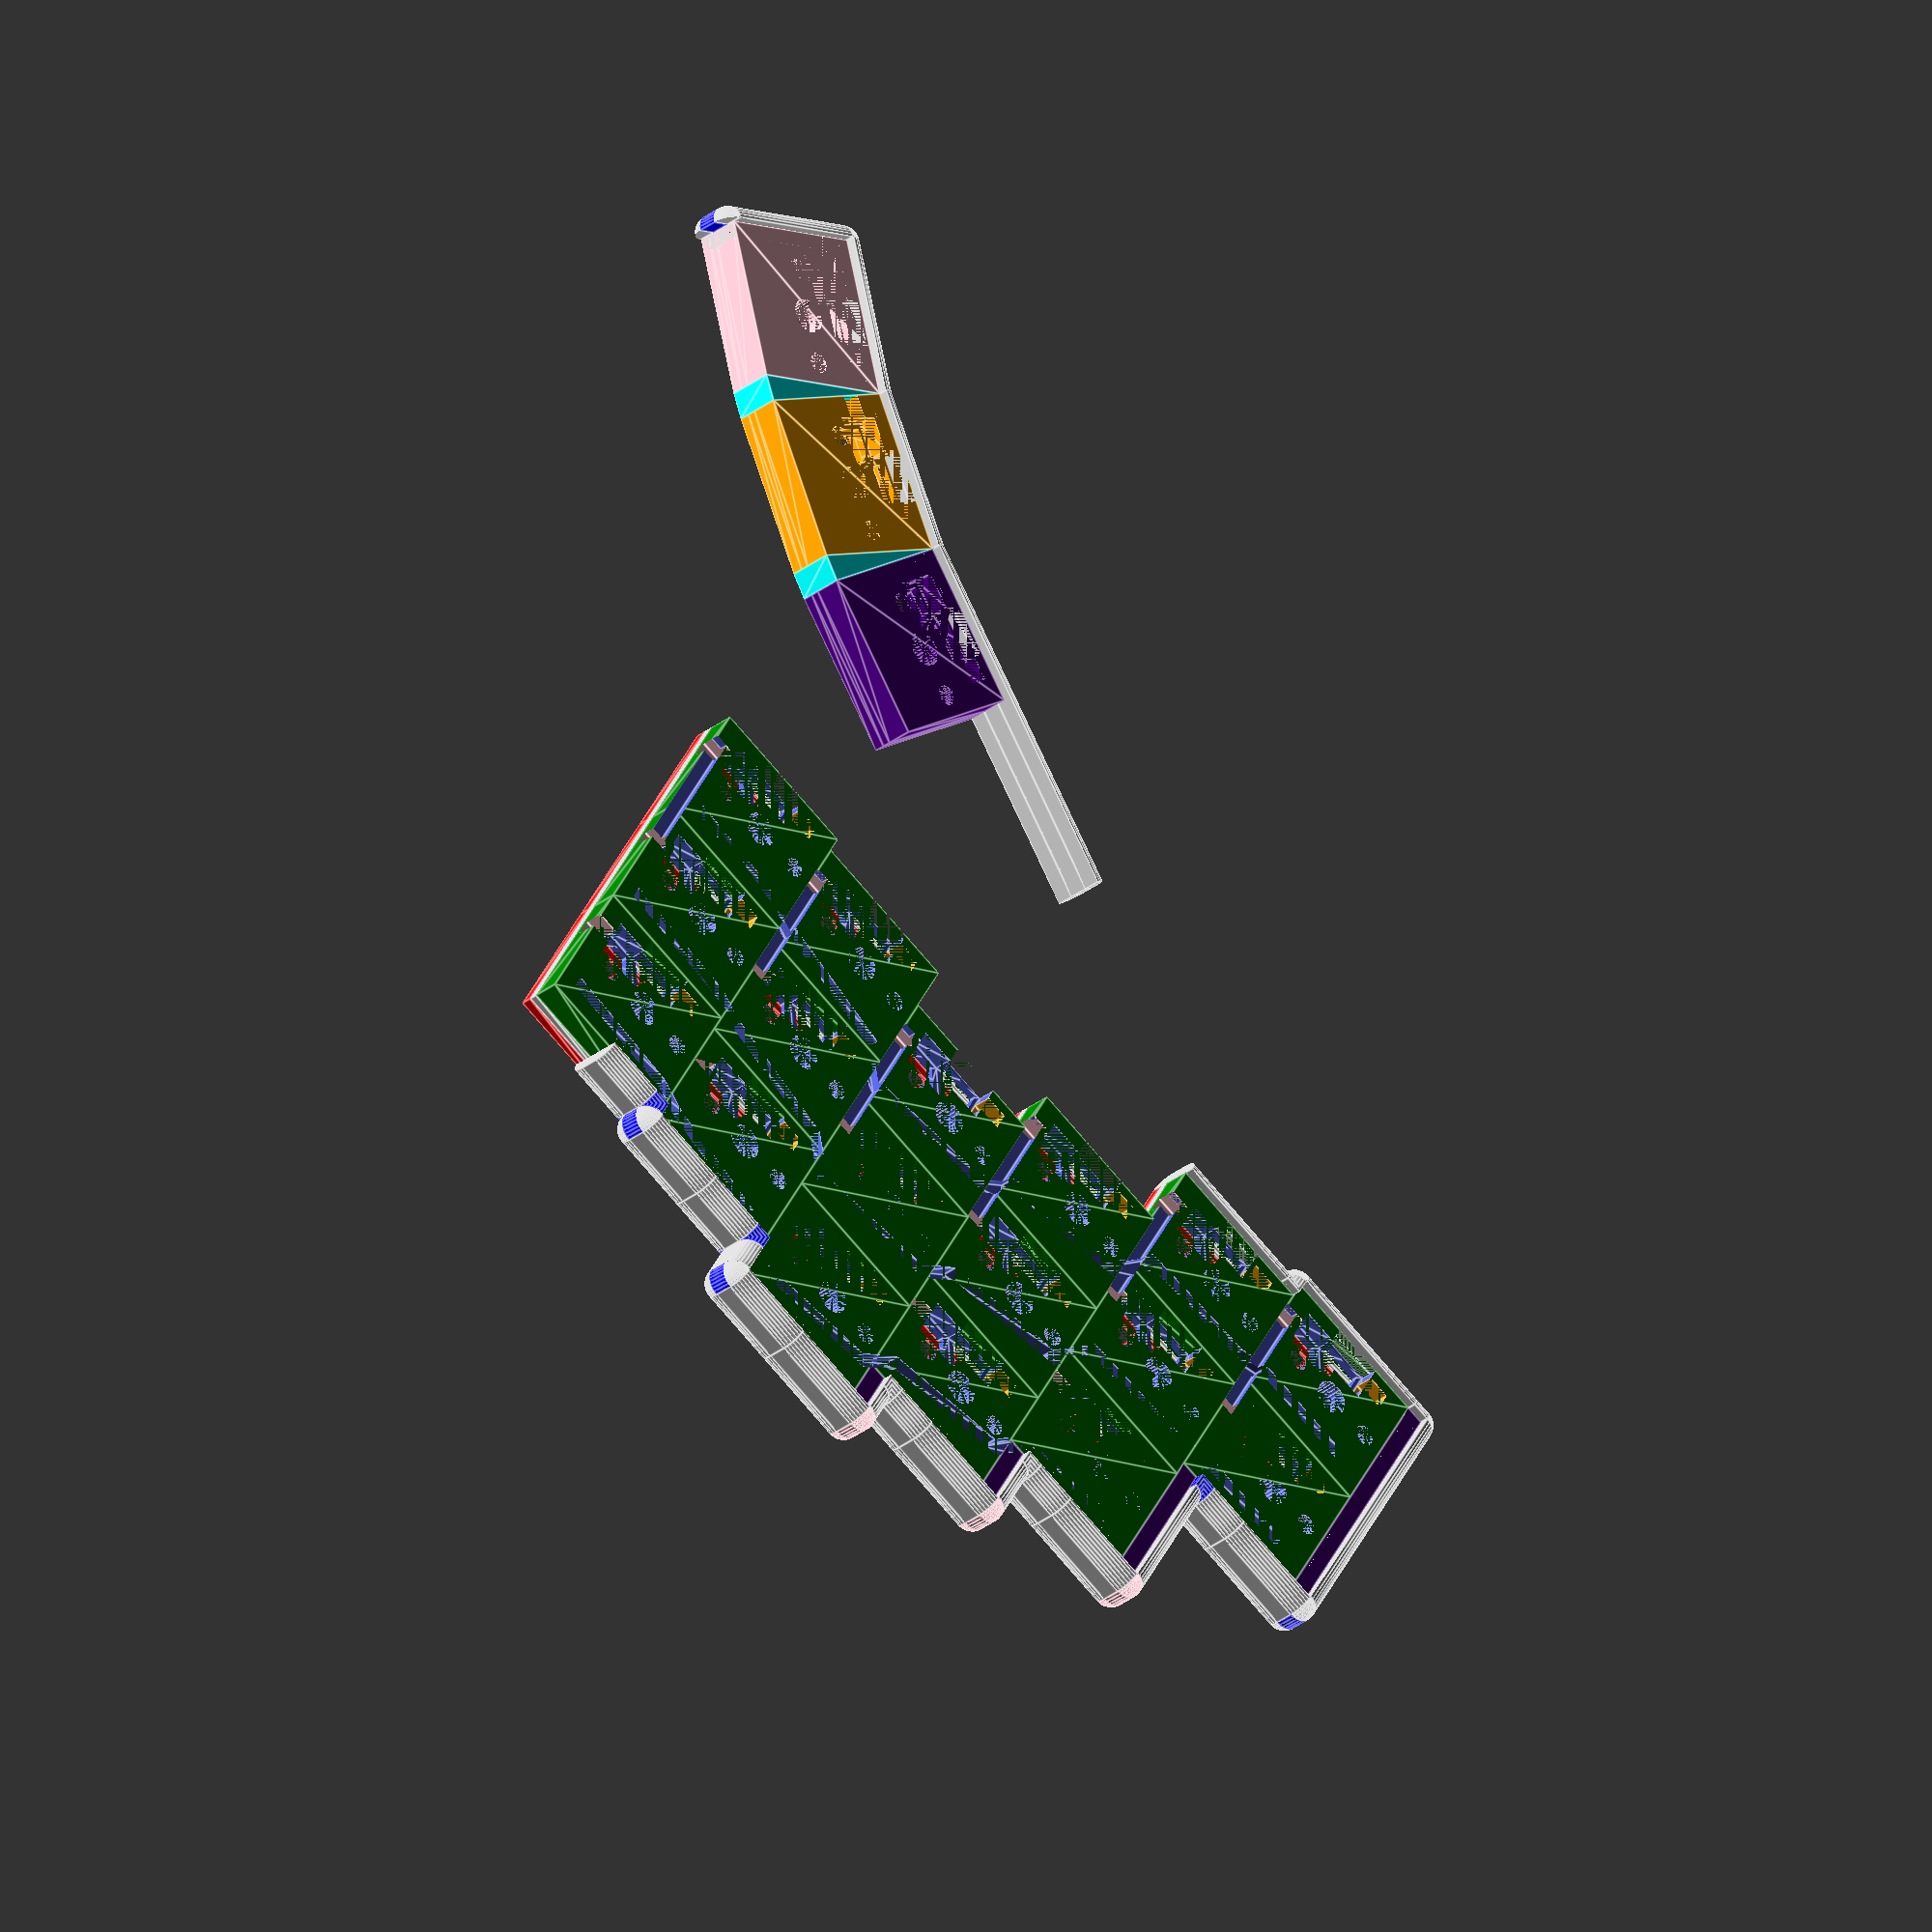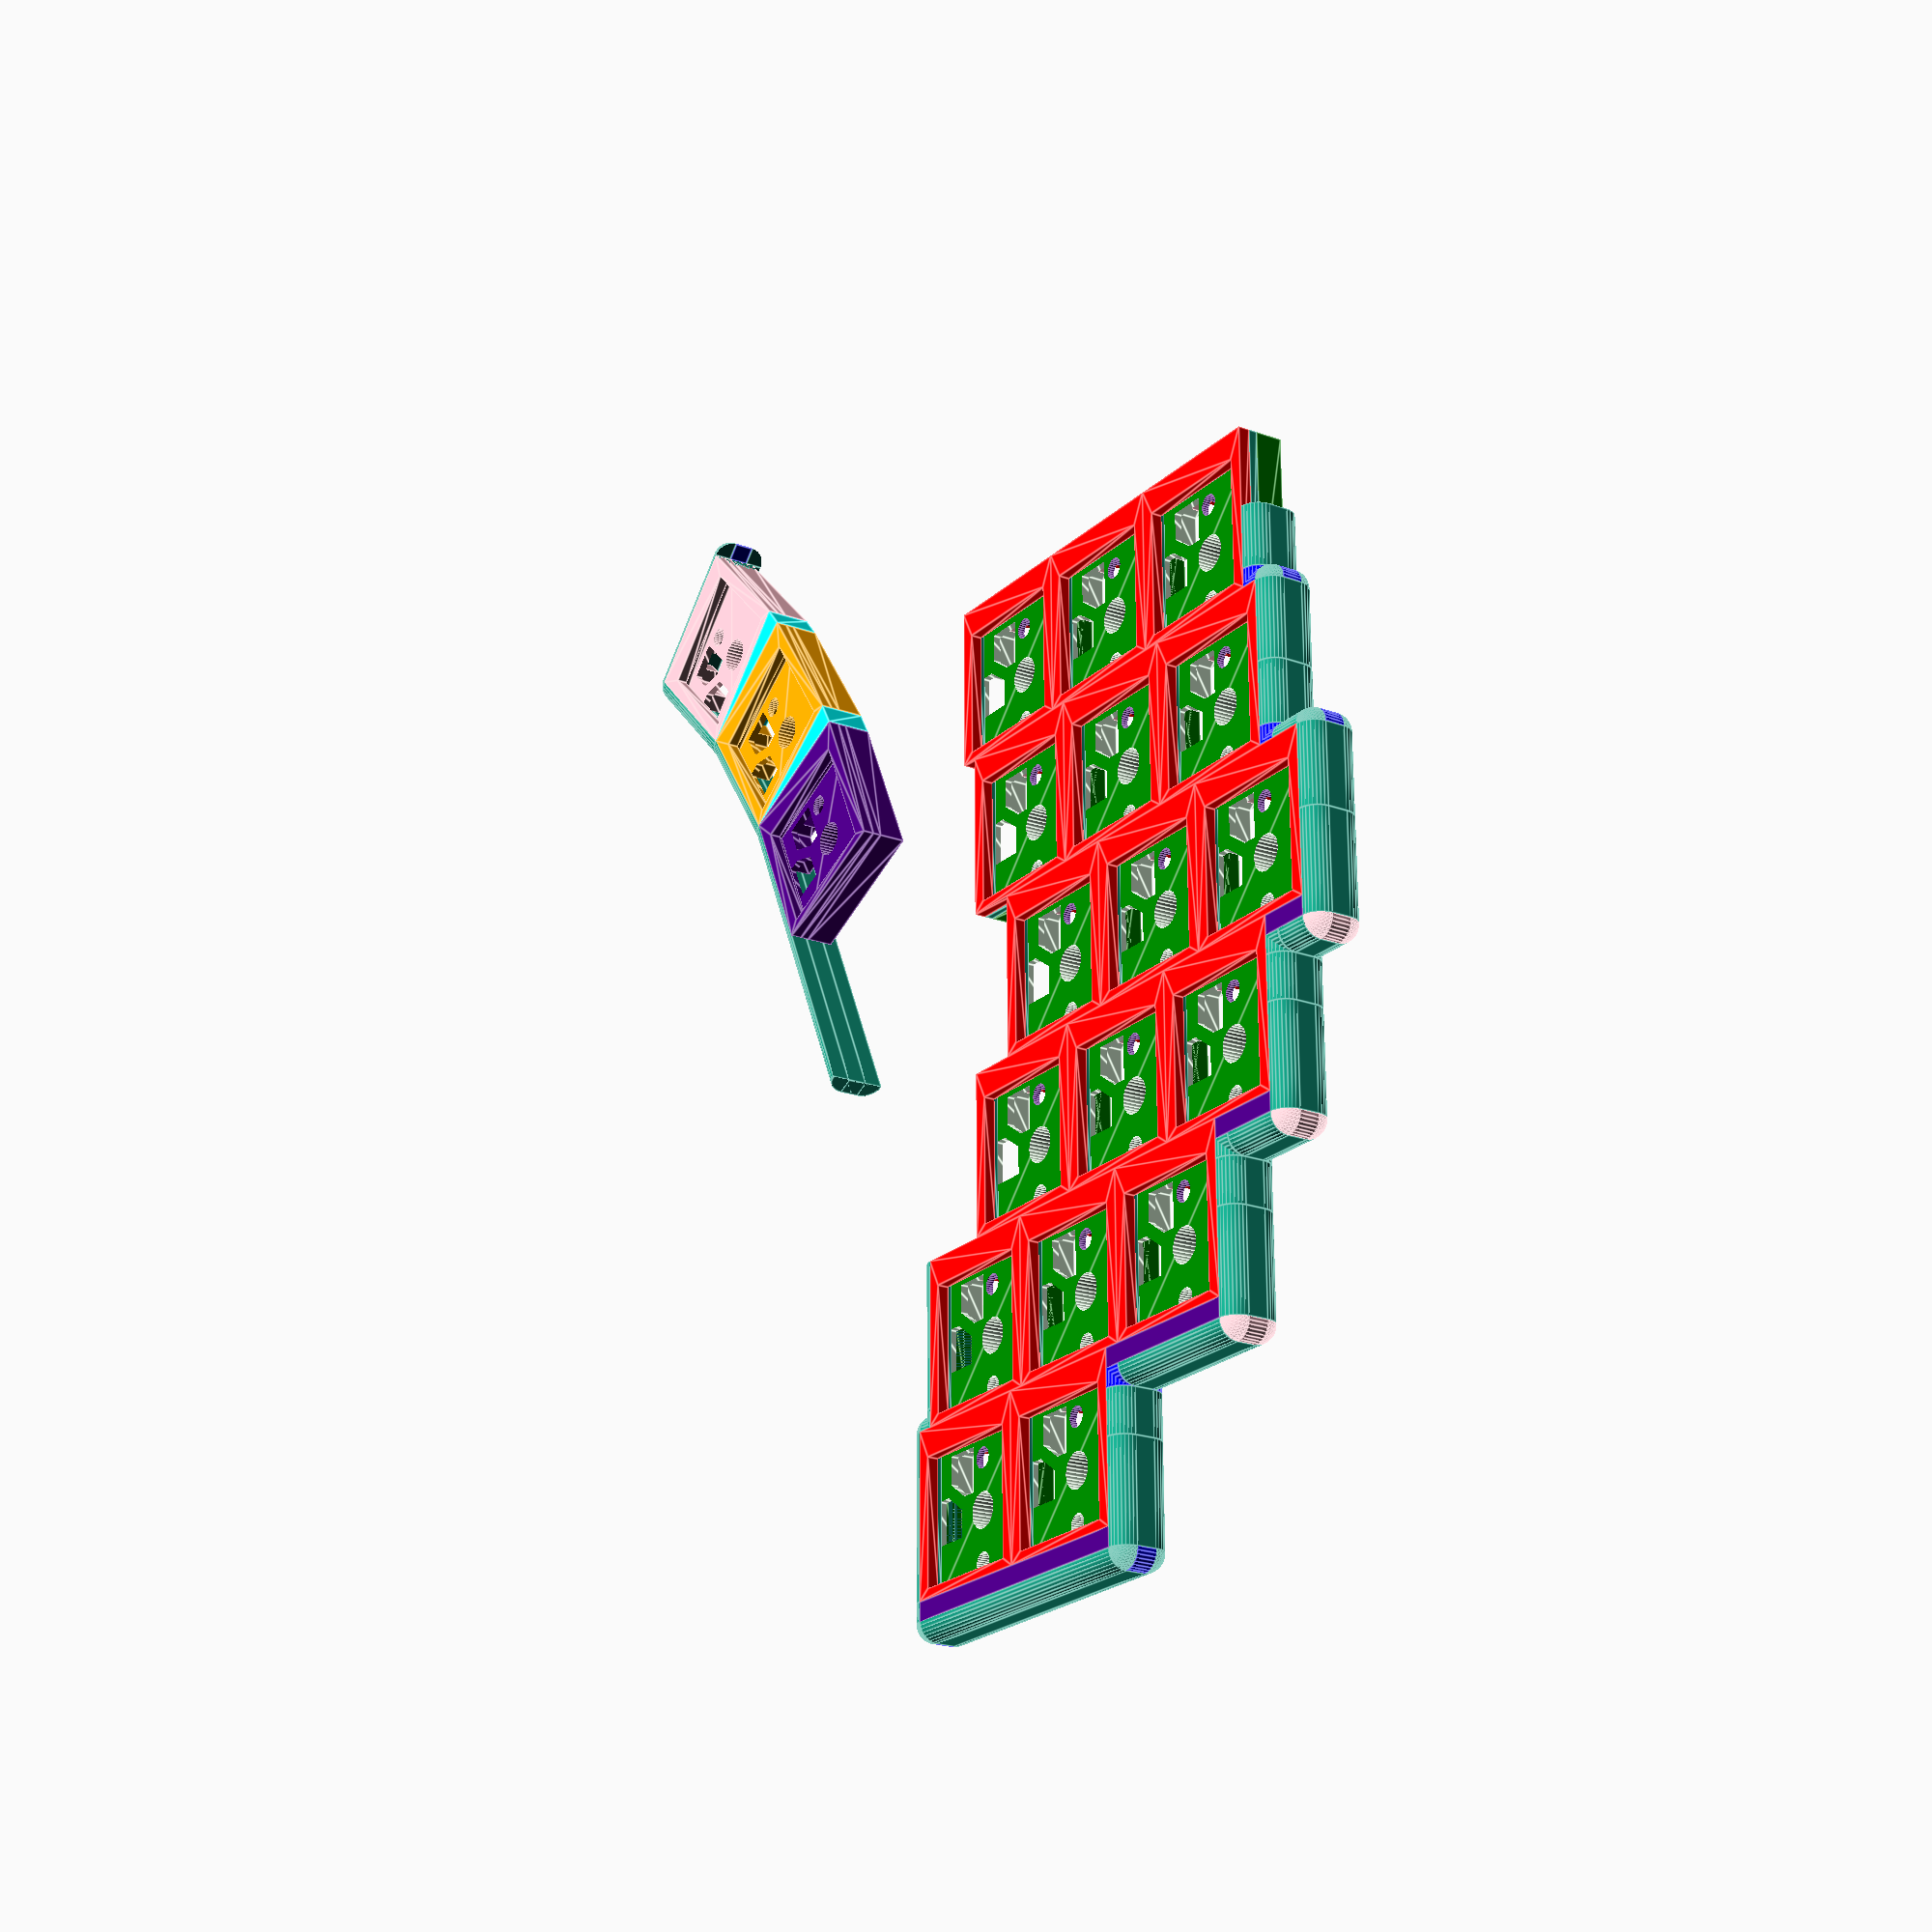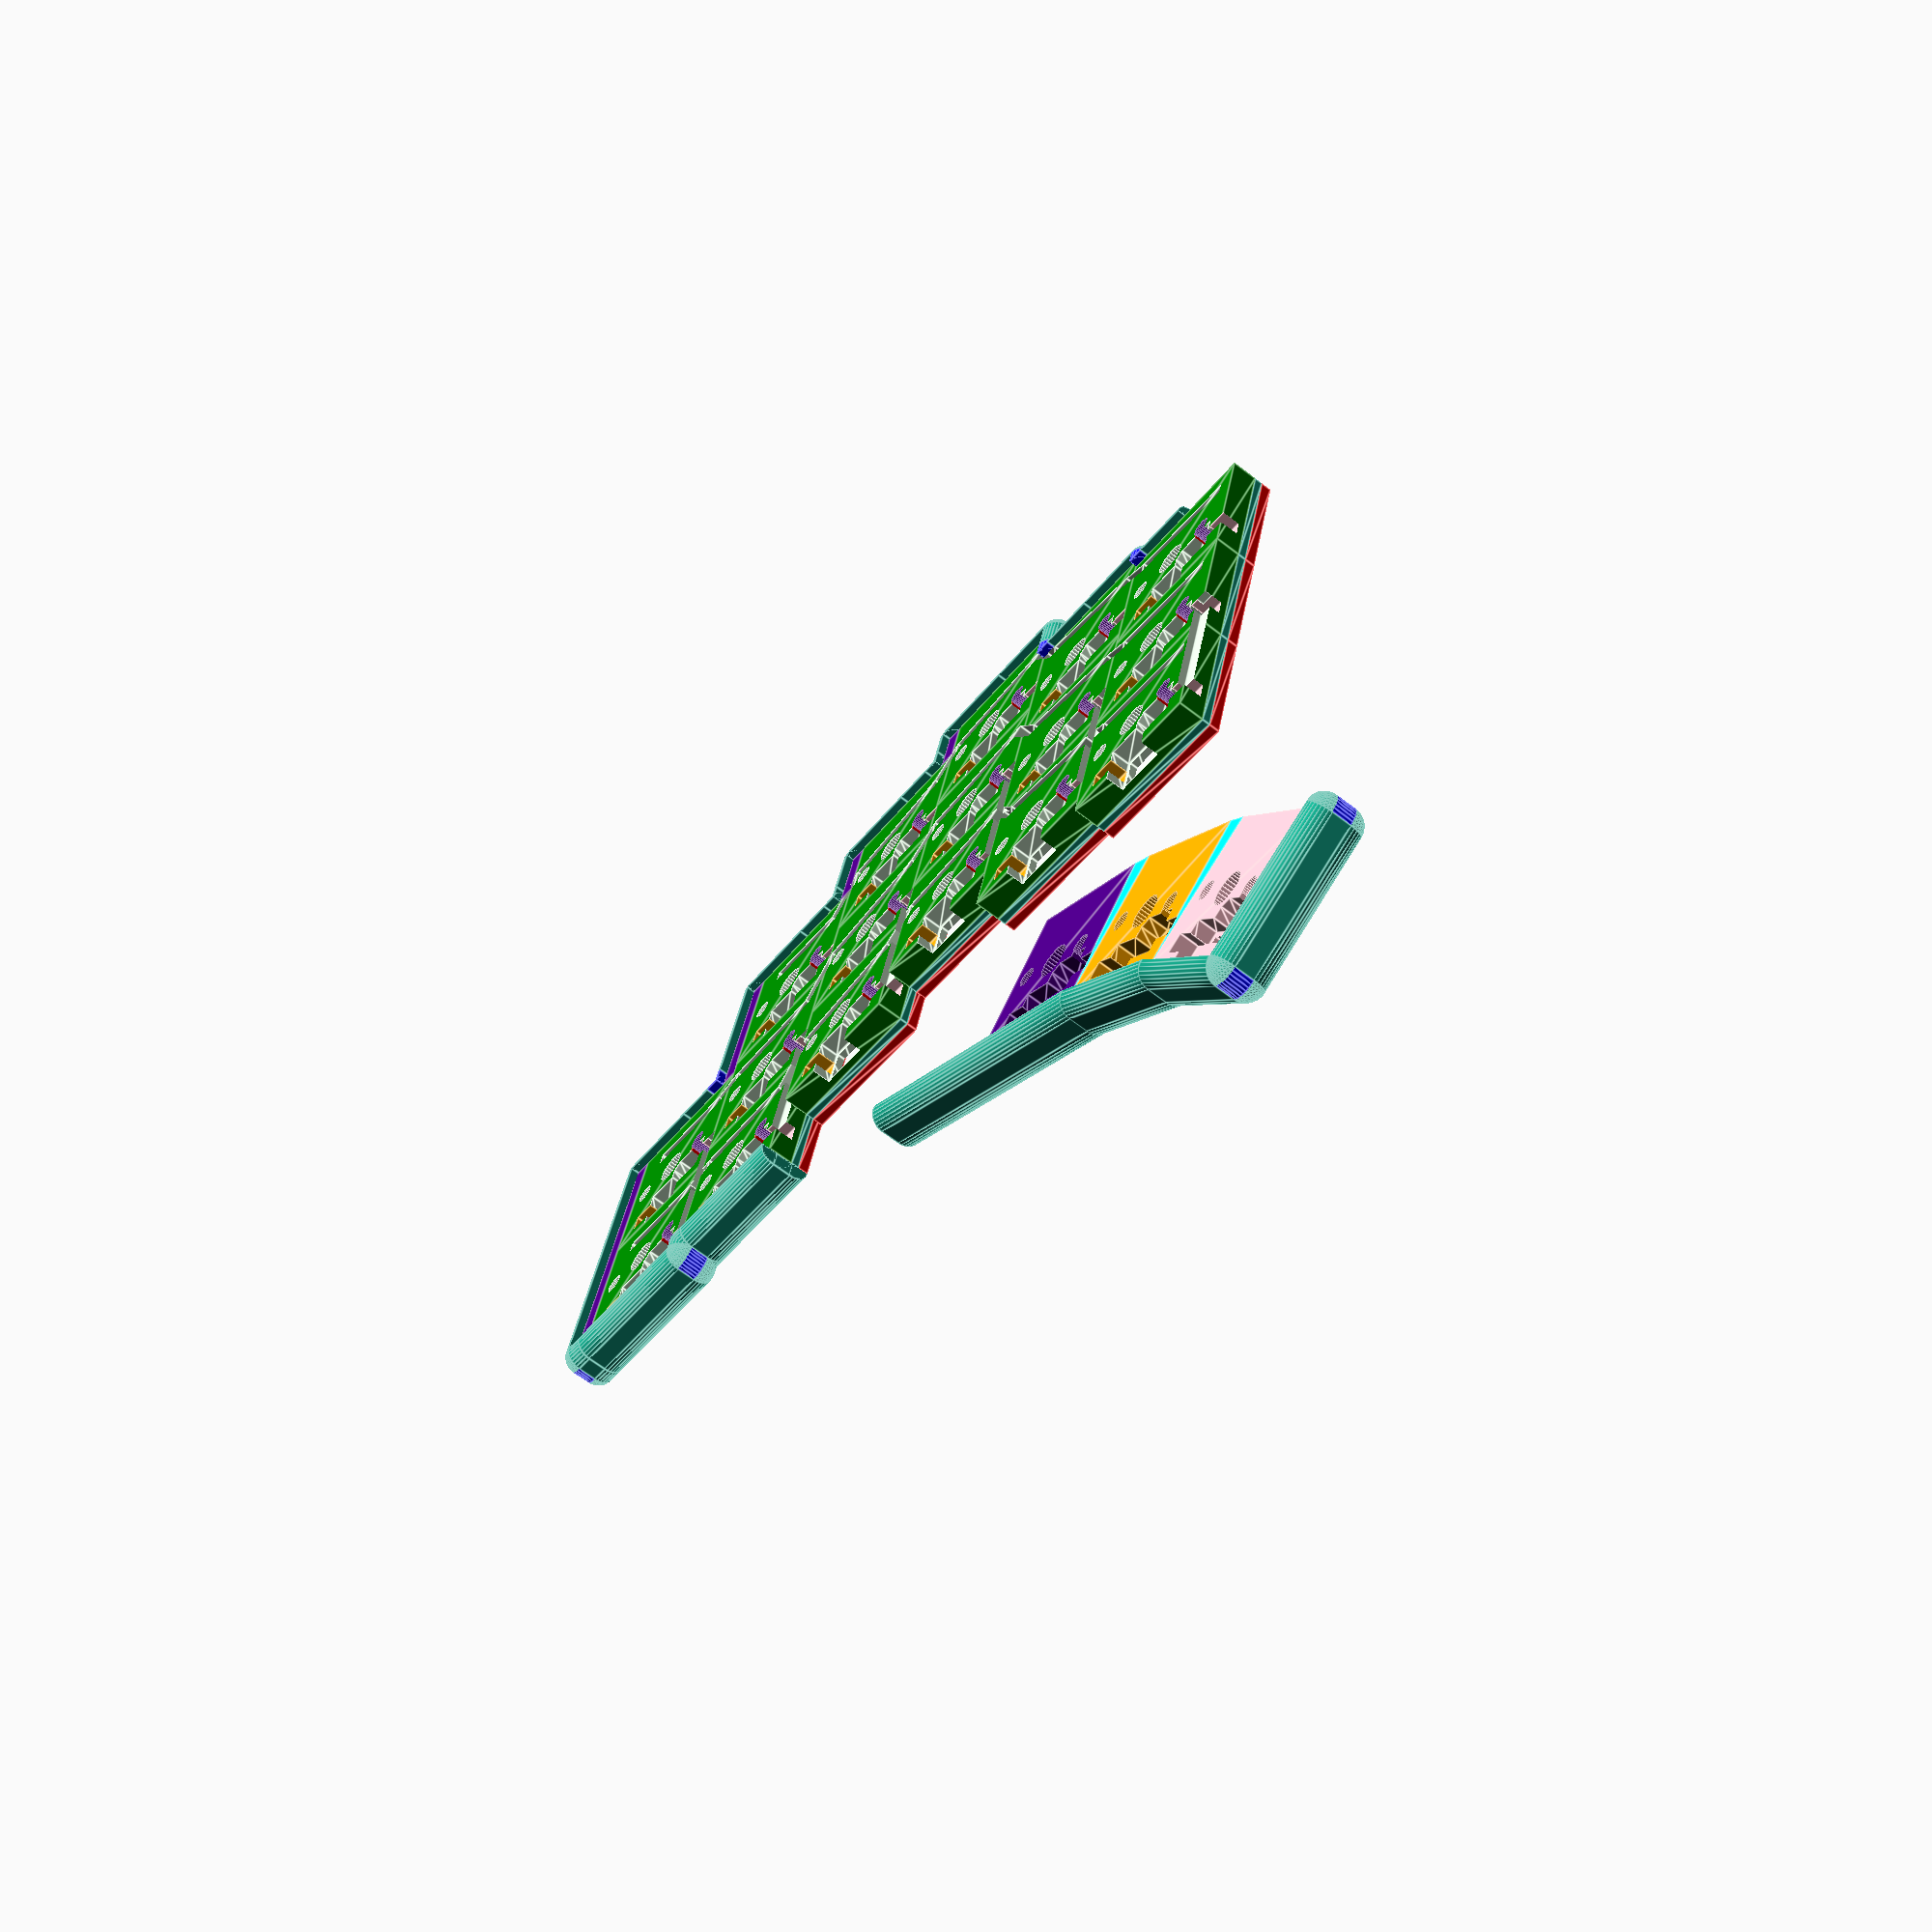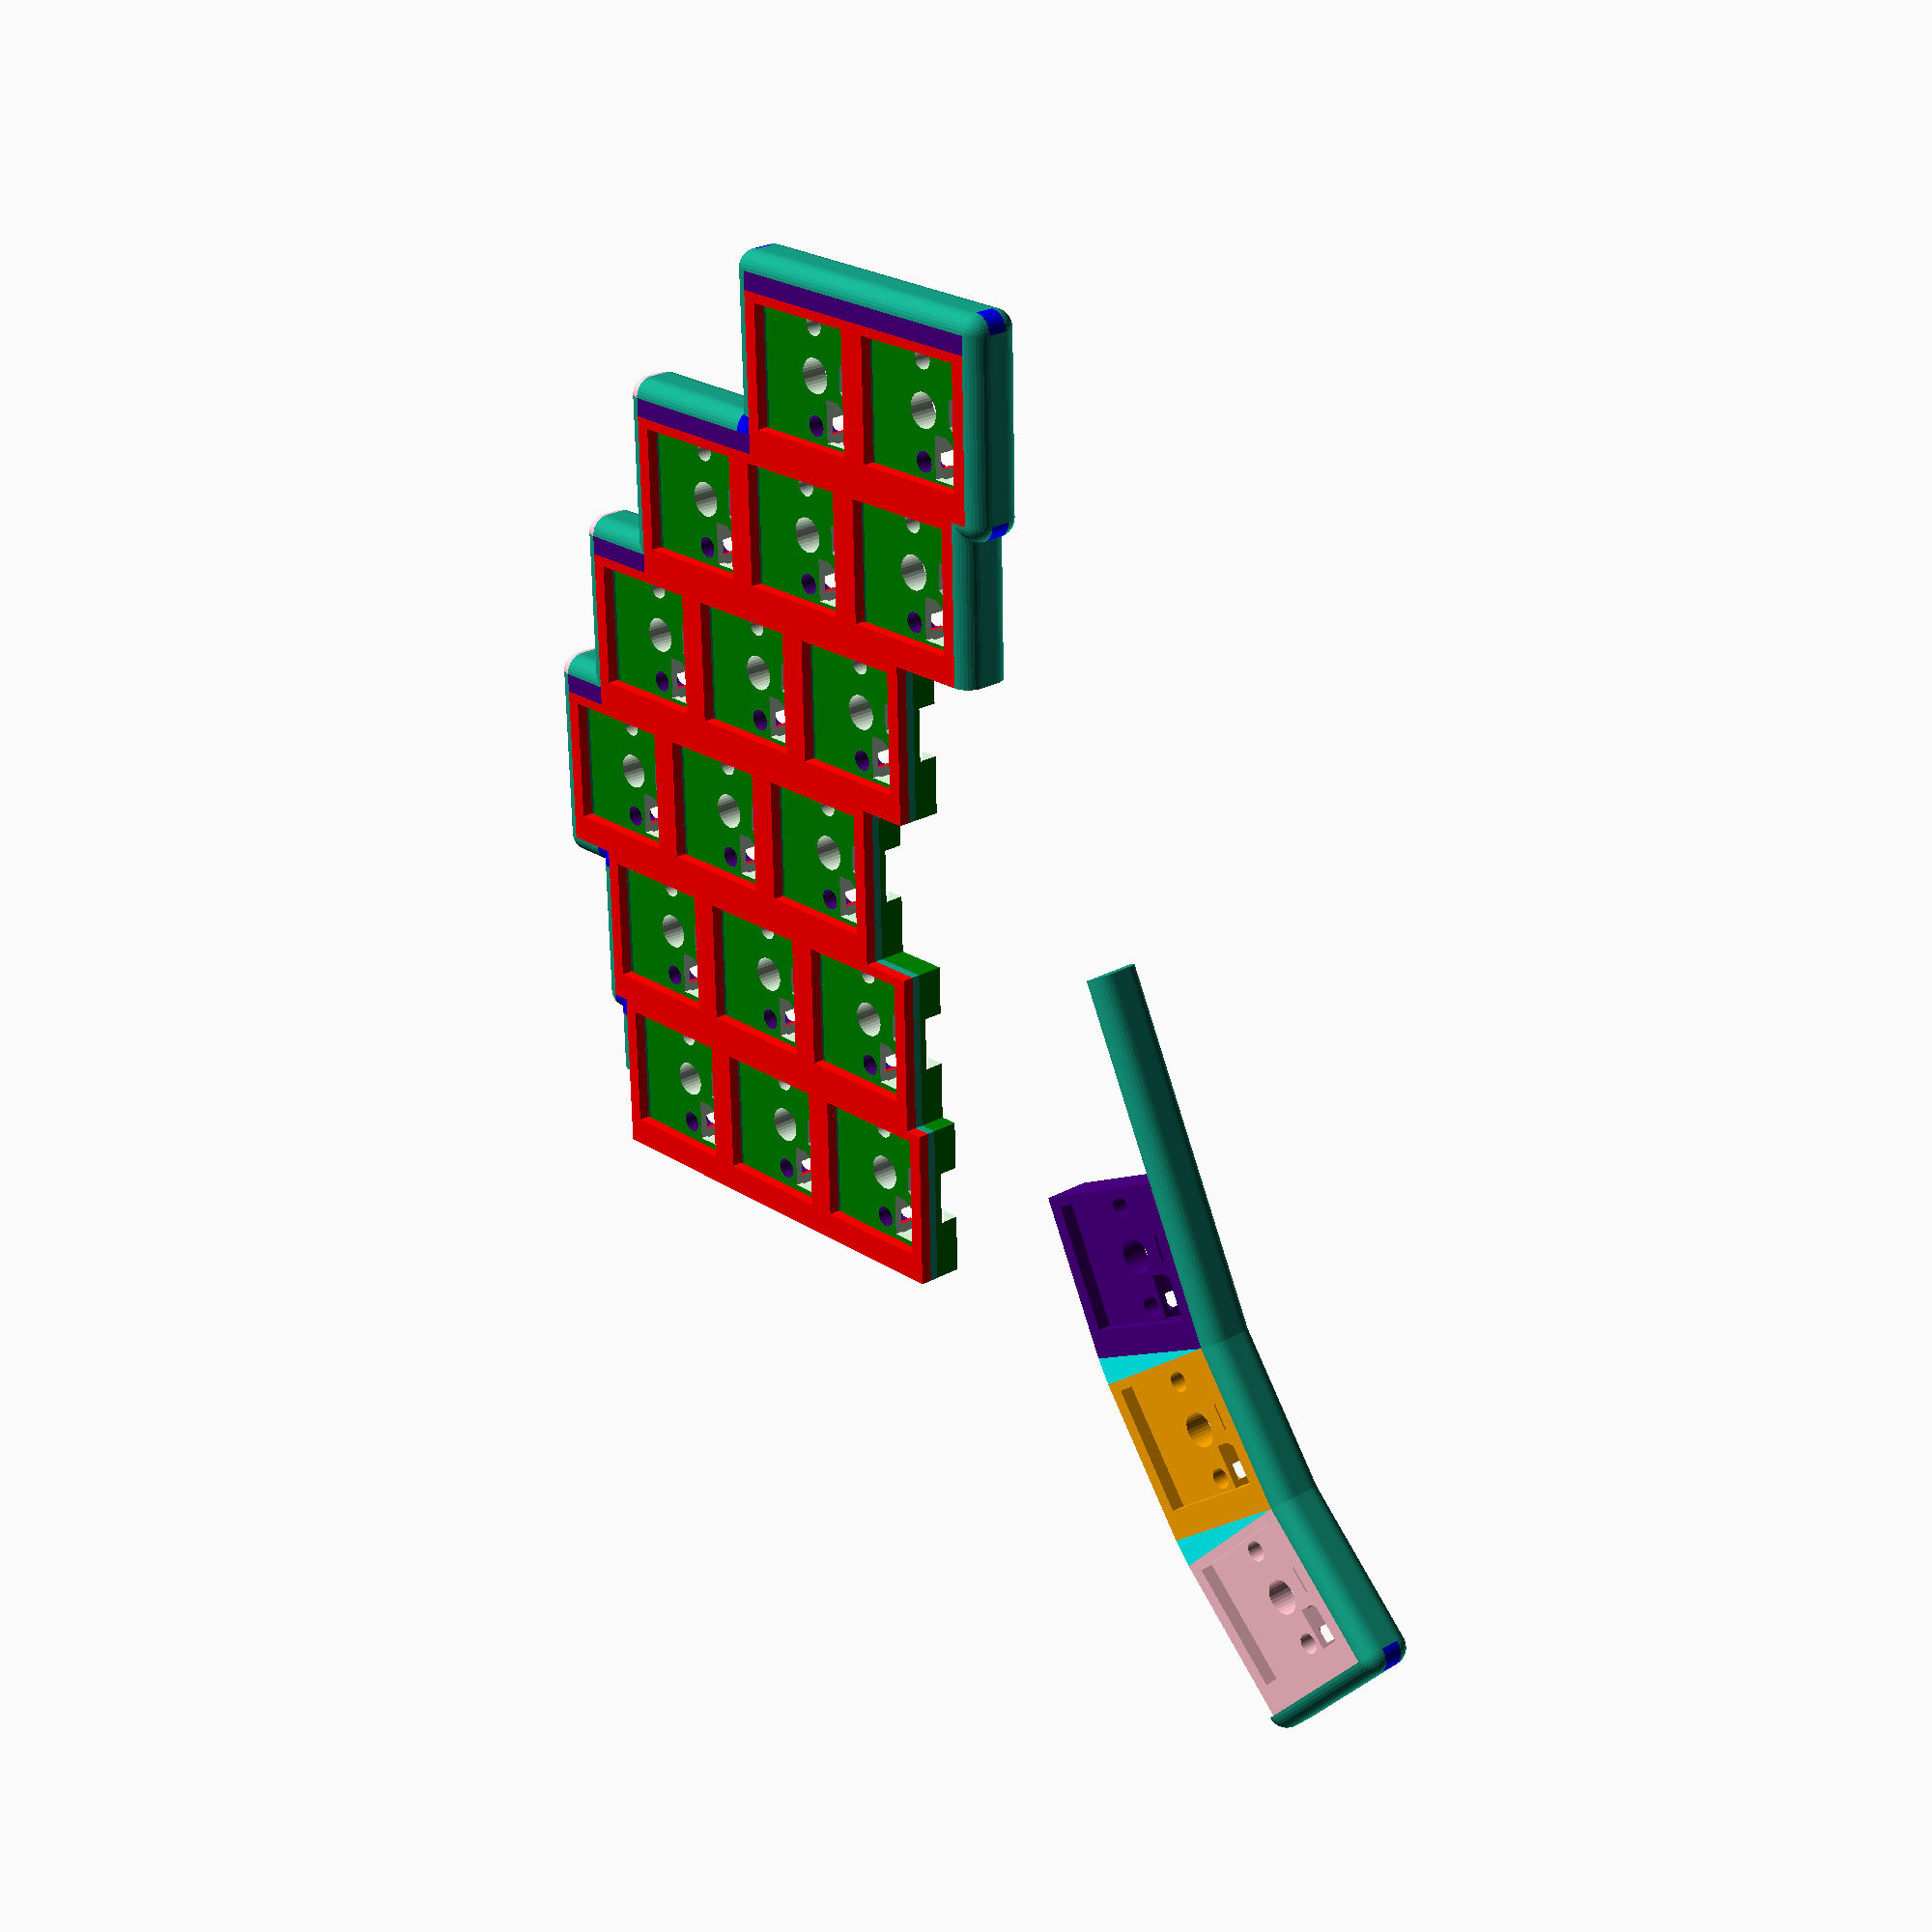
<openscad>
// special openscad variables
$fn = 32;

// Plate slack variables:
plate_slack = 0.05;
plate_depth_slack = 0.05;

// Hotswap slack variables:
width_padding = 0.25;
height_padding = 0.25;
exit_padding = 0.5;
ledge_width = 0.5;

hotswap_height_slack = 0;

// 3 mid plate hole radius:
center_radius_slack = 0.35;
sides_radius_slack = 0.25;

// wire lanes variables

lane_width = 1.6;
move_fraction = 2.85;

columns = 5; // zero indexed so 5 for 6 and 4 for 5 // colums is len(stagger) but it did not work for some reason so update accordingly
two_key_last_column = true; // might use for setting last row to be with or without key
stagger = [0, 2, 8, 2, -7, -9]; // max difference between neigbour columns is 9mm 

   
// side_padding decides the padding between the rounded border and the key on the right as each key module is shifted towards the left
side_padding = 2.1; // for easy prototyping // should mby be 2.1 FYI (this is for centering the key)

//mirror() // use mirror to get left hand (besides thumb cluster)
difference(){
    union(){
        
        // BOTTOM BORDER OF PINKY ROWS
        if (columns == 5){
            if (stagger[4] > stagger[5]){
                // last pinky column is lower than the first (normal configuration)
                translate([18*4 + 16, stagger[4] - 2, 0])
                inner_corner();

                translate([18*4, stagger[4] - 2, 0])
                edge(16);

                // connecting wall:
                translate([18*(4) + 16, stagger[4] - 4, 0])
                translate([0, 2, 0])
                rotate(270)
                edge(stagger[4] - stagger[5] - 2);
                
                // Last column border:
                translate([18*5, stagger[5] - 2, 0])
                edge(18);

                translate([18*5 - 2, stagger[5] - 2, 0])
                outer_corner();
            }
            else if (stagger[4] < stagger[5]){
                // last pinky is higher up than first pinky column (strange unusual configuration)
                translate([18*4 + 18 + side_padding, stagger[4] - 2, 0])
                translate([2, 0, 0])
                rotate(90)
                outer_corner();

                translate([18*4, stagger[4] - 2, 0])
                edge(18 + side_padding);

                // padding to make center key:
                translate([18*(4) + 18, stagger[4], 0])
                translate([0, 0, -3.001 - hotswap_height_slack - 0.9 - plate_depth_slack])
                color("indigo")
                cube([side_padding, stagger[5] - stagger[4], 5.2]);

                // connecting wall:
                translate([18*(4) + 18 + side_padding, stagger[4], 0])
                translate([2, 0, 0])
                rotate(90)
                edge(stagger[5] - stagger[4] - 2);

                // Last column border:
                translate([18*5 + 2 + side_padding, stagger[5] - 2, 0])
                edge(14);

                translate([18*5 + side_padding, stagger[5] - 2, 0])
                translate([2, 0, 0])
                rotate(90)
                inner_corner();


            }
            else{
                // the last two have the same stagger (Fairly normal configuration)
                translate([18*4, stagger[4] - 2, 0])
                edge(18);

                translate([18*5, stagger[5] - 2, 0])
                edge(18);
            }
        }
        else{
            // only 5 columns (zero indexed so columns is 4)
            translate([18*4, stagger[4] - 2, 0])
            edge(18);
        }


        // LOOP FOR PLACING THE KEYS AND OUTER BORDER         
        for(x = [0:columns]){
            for(y = [0:2]){
                if(!(x == columns && y == 2 && two_key_last_column)){ // to get two on last pinky column
                    translate([18*x, y*17 + stagger[x], 0])
                    key();                  
                }
            }

            // ##########################################
            // ###### LEFT BRIDGE ALONG TOP BORDER ######
            // ##########################################
            if (x != 0){
                if (stagger[x] == stagger[x - 1]){
                    // case where previous column and current column were the same
                    if (x == columns && two_key_last_column){
                        translate([18*x + side_padding, stagger[x] + 17*2, 0])
                        translate([2, 2, 0]) // translate to origin
                        rotate(180)
                        inner_corner();

                        translate([18*x, stagger[x] + 17*2, 0])
                        translate([9, 2, 0]) // translate to origin
                        rotate(180)
                        edge(7-side_padding);

                        // padding
                        translate([18*(x), stagger[x] + 17 * 2, 0])
                        translate([0, 0, -3.001 - hotswap_height_slack - 0.9 - plate_depth_slack])
                        color("indigo")
                        cube([side_padding, stagger[x-1] - stagger[x] + 17, 5.2]);

                        // need to add wall here aswell as it's only two keys for last column so a big stretch between

                        // connecting wall shows only if stagger is more than 2mm
                        translate([18*x + side_padding, stagger[x] + 17*2 + 2, 0])
                        translate([2, 0, 0])
                        rotate(90)
                        edge(15);
                    }
                    else{
                        translate([18*x, stagger[x] + 17*3, 0])
                        translate([9, 2, 0]) // translate to origin
                        rotate(180)
                        color("blue")
                        edge(9);

                    }
                }
                else if (stagger[x] < stagger[x-1]){
                    // case where current column where lower than the previous column
                    
                    if (x == columns && two_key_last_column){
                        // case when two key on last column
                        translate([18*x + side_padding, stagger[x] + 17*2, 0])
                        translate([2, 2, 0]) // translate to origin
                        rotate(180)
                        color("blue")
                        inner_corner();


                        translate([18*x + side_padding, stagger[x] + 17*2, 0])
                        translate([9-side_padding, 2, 0]) // translate to origin
                        rotate(180)
                        edge(9-2-side_padding);

                        translate([18*x + side_padding, stagger[x] + 17*2 + 2, 0])
                        translate([2, 0, 0])
                        rotate(90)
                        edge(stagger[x - 1] - stagger[x] - 2 + 17);


                        // padding border (pointing to the right)
                        translate([18*(x), stagger[x] + 17 * 2, 0])
                        translate([0, 0, -3.001 - hotswap_height_slack - 0.9 - plate_depth_slack])
                        color("indigo")
                        cube([side_padding, stagger[x-1] - stagger[x] + 17, 5.2]);

                    }
                    else{
                        // normal case 
                        translate([18*x + side_padding, stagger[x] + 17*3, 0])
                        translate([2, 2, 0]) // translate to origin
                        rotate(180)
                        inner_corner();


                        translate([18*x + side_padding, stagger[x] + 17*3 + 2, 0])
                        translate([9-side_padding, 0, 0])
                        rotate(180)
                        edge(9-2-side_padding);

                        // connecting wall shows only if stagger is more than 2mm
                        translate([18*x + side_padding, stagger[x] + 17*3 + 2, 0])
                        translate([2, 0, 0])
                        rotate(90)
                        edge(stagger[x - 1] - stagger[x] - 2);


                        // padding border (pointing to the right)
                        translate([18*(x), stagger[x] + 17 * 3, 0])
                        translate([0, 0, -3.001 - hotswap_height_slack - 0.9 - plate_depth_slack])
                        color("indigo")
                        cube([side_padding, stagger[x-1] - stagger[x], 5.2]);
                    }


                }
                else {
                    // case where previous column was lower than the current column
                    if (x == columns && two_key_last_column && stagger[x-1] > (stagger[x] - 17)){
                        translate([18*x + side_padding, stagger[x] + 17*2, 0])
                        translate([2, 2, 0]) // translate to origin
                        rotate(180)
                        inner_corner();

                        // connecting vertical border

                        translate([18*x + side_padding, stagger[x] + 17*2 + 2, 0])
                        translate([2, 0, 0]) // translate to origin
                        rotate(90)
                        edge(17 - abs(stagger[x] - stagger[x - 1]) - 2);

                        echo("abs abs: ", abs(stagger[x] - stagger[x - 1]));

                        translate([18*x, stagger[x] + 17*2, 0])
                        translate([9, 2, 0]) // translate to origin
                        rotate(180)
                        edge(7 - side_padding);
                    }
                    else{
                        translate([18*x - 2, stagger[x] + 17*3, 0])
                        translate([0, 2, 0]) // translate to origin
                        rotate(-90)
                        outer_corner();

                        translate([18*x, stagger[x] + 17*3, 0])
                        translate([9, 2, 0]) // translate to origin
                        rotate(180)
                        edge(9);
                    }
                    
                }


            }
            
            // ###########################################
            // ###### RIGHT BRIDGE ALONG TOP BORDER ######
            // ###########################################
            if (x != 5){
                if (stagger[x] == stagger[x + 1]){
                    if (x == columns - 1 && two_key_last_column){
                        translate([18*x + 16 + 2 + side_padding, stagger[x] + 17*3, 0])
                        translate([2, 2, 0]) // translate to origin
                        rotate(180)
                        outer_corner();

                        translate([18*x + 16 + side_padding, stagger[x] + 17*3, 0])
                        translate([2, 2, 0]) // translate to origin
                        rotate(180)
                        edge(9+side_padding);
                    }
                    else{
                        translate([18*x + 16, stagger[x] + 17*3, 0])
                        translate([2, 2, 0]) // translate to origin
                        rotate(180)
                        edge(9);

                    }

                }
                if (stagger[x] < stagger[x + 1]){
                    // current is lower than next
                    if (x == columns-1 && two_key_last_column && stagger[x] > (stagger[x+1] - 17)){

                        translate([18*x + 16 + 2 + side_padding, stagger[x] + 17*3, 0])
                        translate([2, 2, 0]) // translate to origin
                        rotate(180)
                        color("pink")
                        outer_corner();

                        translate([18*x + 16, stagger[x] + 17*3, 0])
                        translate([2 + side_padding, 2, 0]) // translate to origin
                        rotate(180)
                        edge(9 + side_padding);

                        // padding cube
                        translate([18*(x) + 18, stagger[x+1] + 17*2, 0])
                        translate([0, 0, -3.001 - hotswap_height_slack - 0.9 - plate_depth_slack])
                        color("indigo")
                        cube([side_padding, 17 - (stagger[x+1] - stagger[x]), 5.2]);

                        // connecting wall when stagger is greater than 2mm 
                        // in cases where outer edge points to the left
//                        translate([18*x + 16, stagger[x] + 17*3 + 2, 0])
  //                      translate([0, stagger[x+1] - stagger[x] - 2, 5]) // move to origin
    //                    rotate(-90)
      //                  color("orange")
        //                edge(stagger[x+1] - stagger[x] - 2);
                        
                    }else{
                        translate([18*x + 16, stagger[x] + 17*3, 0])
                        translate([0, 2, 0]) // translate to origin
                        rotate(-90)
                        color("blue")
                        inner_corner();


                        translate([18*x + 16, stagger[x] + 17*3, 0])
                        translate([0, 2, 0]) // translate to origin
                        rotate(180)
                        edge(7);

                        // connecting wall when stagger is greater than 2mm 
                        // in cases where outer edge points to the left
                        translate([18*x + 16, stagger[x] + 17*3 + 2, 0])
                        translate([0, stagger[x+1] - stagger[x] - 2, 0]) // move to origin
                        rotate(-90)
                        edge(stagger[x+1] - stagger[x] - 2);
                    }

                }
                if (stagger[x] > stagger[x + 1]){
                    translate([18*x + 16 + 2 + side_padding, stagger[x] + 17*3, 0])
                    translate([2, 2, 0]) // translate to origin
                    rotate(180)
                    color("pink")
                    outer_corner();

                    translate([18*x + 16 + side_padding, stagger[x] + 17*3, 0])
                    translate([2, 2, 0]) // translate to origin
                    rotate(180)
                    edge(9 + side_padding);

                }
            }


            // #################################################
            // ###### END BORDER AND PADDING TO THE RIGHT ######
            // #################################################
            if (x == columns){
                key_count = (two_key_last_column) ? 2 : 3; // turnary operator - variables can't be changed in if in openSCAD 


                // padded cube
                translate([18*(x+1), stagger[x], 0])
                translate([0, 0, -3.001 - hotswap_height_slack - 0.9 - plate_depth_slack])
                color("indigo")
                cube([side_padding, 17*key_count, 5.2]);

                // top border along padded cube
                translate([18*x + 16, stagger[x] + 17*key_count, 0])
                translate([2 + side_padding, 2, 0]) // translate to origin
                rotate(180)
                edge(9 + side_padding);
                
                // upper outer corner
                translate([18*(x+1) + side_padding, stagger[x] + 17*key_count, 0])
                translate([2, 2, 0])
                rotate(180)
                outer_corner();

                // long side edge
                translate([18*(x+1) + side_padding, stagger[x], 0])
                translate([2, 0, 0]) // translate to oriting
                rotate(90)
                edge(17*key_count);

                // bottom outer corner
                translate([18*(x+1) + side_padding, stagger[x] - 2, 0])
                translate([2, 0, 0])
                rotate(90)
                outer_corner();

                // bottom boorder along padded cube
                translate([18*x + 16, stagger[x] - 2, 0])
                translate([2, 0, 0]) // translate to origin
                edge(side_padding);

                         
            }
        }
    }
    
    // wire lanes
    union(){
        
        for (y = [0:2]){
            for(x = [0:5]){
                if(x != 5){ 
                    if(x == 4 && y == 2){
                        row_lane(x, y, true);
                    }else{
                        row_lane(x, y, false);
                    }
                   
                }else{
                    if(y != 2){
                        row_lane(x, y, true);
                    }
                    if(y == 1){
                        //translate([18 * x, 6.85 + width_padding - 0.7 - 1.68 + stagger[x], -5])
                           // cube([lane_width, 17 + , 2]);
                    }
                }
                translate([18 * x - 0.1, 3.862 - exit_padding/2 + stagger[x], -5])
                            cube([lane_width, 17 + 1.68 + exit_padding, 2]);
                
                
            }
        }
    }
}


module inner_corner(){
    translate([0, 0, -3.001 - hotswap_height_slack - 0.9 - plate_depth_slack])
    union(){
        translate([0, 0, 3.2])
        union(){  
            translate([0, 0, 0])
            intersection(){
                cube([2, 2, 2]);
                translate([0, 2, 0])
                rotate([0, 90, 0])
                cylinder(h=2, r=2);
            }

            translate([0, 2, 0])
            rotate(270)
            intersection(){
                cube([2, 2, 2]);
                translate([0, 2, 0])
                rotate([0, 90, 0])
                cylinder(h=2, r=2);
            }
        }

        translate([0, 0, 1])
        cube([2, 2, 2.2]);

        translate([0, 0, 1])
        rotate([0, 180, -90])
        union(){  
            translate([0, 0, 0])
            intersection(){
                cube([2, 2, 2]);
                translate([0, 2, 0])
                rotate([0, 90, 0])
                cylinder(h=2, r=2);
            }

            translate([0, 2, 0])
            rotate(270)
            intersection(){
                cube([2, 2, 2]);
                translate([0, 2, 0])
                rotate([0, 90, 0])
                cylinder(h=2, r=2);
            }
        }
    }
}

module outer_corner(){
    translate([0, 0, -3.001 - hotswap_height_slack - 0.9 - plate_depth_slack])
    union(){
        translate([2, 2, 3.2])
        rotate([0, 0, 180])
        intersection(){
            sphere(r = 2);
            cube([4, 4, 4]);
        }

        color("blue")
        translate([0, 2, 3.2])
        rotate([90, 90, 0])
        intersection(){
            cube([2.2, 2, 2]);
            translate([0, 2, 0])
            rotate([0, 90, 0])
            cylinder(h=2.3, r=2);
        }


        translate([2, 2, 1])
        rotate([0, 180, 90])
        intersection(){
            sphere(r = 2);
            cube([4, 4, 4]);
        }
    }
}  
  

// side: 0 = top; 1 = right; 2 = bottom; 3 = left; // part of future update to readability and maintainability of code
module edge(length){
    translate([0, 0, -3.001 - hotswap_height_slack - 0.9 - plate_depth_slack])
    union(){
        translate([0, 0, 3.2])
        intersection(){
            cube([length, 2, 2]);
            translate([0, 2, 0])
            rotate([0, 90, 0])
            cylinder(h=length, r=2);
        }


        translate([0, 0, 1])
        cube([length, 2, 2.2]);

        translate([0, 2, -1])
        rotate([90, 0, 0])
        intersection(){
            cube([length, 2, 2]);
            translate([0, 2, 0])
            rotate([0, 90, 0])
            cylinder(h=length, r=2);
        }
    }
}



// Int stagger_index is the index of the key column
// Boolean end of loop and keyboard
module row_lane(x, y, end){
    if(end){
        translate([0, 0, -3.001 - hotswap_height_slack - 0.9 - plate_depth_slack])
        //translate([0, 0, 5])
        linear_extrude(2)
        polygon([
            [2 + x*18, 17*y + 13 + stagger[x]],
            [14 + x*18, 17*y + 13 + stagger[x]],     
            [14 + x*18, 17*y + 13 + lane_width + stagger[x]],
            [2 + x*18, 17*y + 13 + lane_width + stagger[x]]
        ]);
    }else{
        translate([0, 0, -3.001 - hotswap_height_slack - 0.9 - plate_depth_slack])
        //translate([0, 0, 5])
        linear_extrude(2)
        if (x != 0){
            polygon([
                [2 + x*18, 17*y + 13 + stagger[x]],
                [16.5 + x*18, 17*y + 13 + stagger[x] + (stagger[x + 1] - stagger[x])/move_fraction],
                [2.01 + (x+1)*18, 17*y + 13 + stagger[x+1]],   
                [2.01 + (x+1)*18 + (stagger[x] - stagger[x+1])/8, 17*y + 13 + lane_width + stagger[x+1]],      
                [16.5 + x*18 + (stagger[x] - stagger[x+1])/8, 17*y + 13 + lane_width + stagger[x] + (stagger[x + 1] - stagger[x])/move_fraction],
                [2 + x*18 + (stagger[x - 1] - stagger[x])/8, 17*y + 13 + lane_width + stagger[x]]
            ]);
        }else{
            polygon([
                [2 + x*18, 17*y + 13 + stagger[x]],
                [16.5 + x*18, 17*y + 13 + stagger[x] + (stagger[x + 1] - stagger[x])/move_fraction],
                [2.01 + (x+1)*18, 17*y + 13 + stagger[x+1]],   
                [2.01 + (x+1)*18 + (stagger[x] - stagger[x+1])/8, 17*y + 13 + lane_width + stagger[x+1]],      
                [16.5 + x*18 + (stagger[x] - stagger[x+1])/8, 17*y + 13 + lane_width + stagger[x] + (stagger[x + 1] - stagger[x])/move_fraction],
                [2 + x*18, 17*y + 13 + lane_width + stagger[x]]
            ]);
        }
    }
}



module key(){
    // plate part
    color("red")
    linear_extrude(1.3 - plate_depth_slack)
    difference(){
        
        square([18, 17]);
        translate([2.1 + 1 - plate_slack/2, 1.6 - plate_slack/2])
        square([13.8 + plate_slack, 13.8 + plate_slack]); // the x axis should mby be 13.6 not sure as the drawing is contradicting
    }

    translate([0, 0, -0.9 - plate_depth_slack])
    linear_extrude(0.9 + plate_depth_slack)
    difference(){
        square([18, 17]);
        translate([1.25 + 1, 0.75])
        square([15.5, 15.5]);
    }

    // Hotswap part
    difference(){
        difference(){
            translate([0, 0, -3 - hotswap_height_slack - 0.9 - plate_depth_slack])
            color("green")
            linear_extrude(3 - hotswap_height_slack)
            square([18,17]);
           
          
            // translate is after roatate so we are moving the rightmost corner of the polygon from the origin (this is withough padding so padding is extra)
            translate([11.275 + 1, 0.175, -3.001 - hotswap_height_slack - 0.9 - plate_depth_slack])
            rotate(90)
            union(){       
                linear_extrude(2.2, center = false){
                    polygon(points=[
                        [0 - width_padding, 0 - height_padding],
                        [4.65 + width_padding, 0 - height_padding],
                        [4.65 + width_padding, 3.75],
                        [5.9 + width_padding, 3.75],
                        [6.85 + width_padding, 4.6],
                        [6.85 + width_padding, 9.55 + height_padding],
                        [2.2 - width_padding, 9.55 + height_padding],
                        [2.2 - width_padding, 5.75],
                        [0 - width_padding, 5.75]
                    ]);
                }   
            
                linear_extrude(4.2, center = false){
                    polygon(points=[
                        [4.65 + width_padding, 3.75 + ledge_width* 1.5],
                        [6.85 - ledge_width + width_padding, 3.75 + ledge_width * 1.5],
                        [6.85 - ledge_width + width_padding, 9.55 - ledge_width + height_padding],
                        [2.2 + ledge_width - width_padding, 9.55 - ledge_width + height_padding],
                        [2.2 + ledge_width - width_padding, 5.75 + ledge_width]

                    ]);
                } 

                linear_extrude(4.2, center = false){
                    polygon(points=[
                        [0 + ledge_width - width_padding, 0 + ledge_width - height_padding],
                        [4.65 - ledge_width + width_padding, 0 + ledge_width - height_padding],
                        [4.65 - ledge_width + width_padding, 3.75 - ledge_width],
                        [2.2 - width_padding, 5.75 - ledge_width * 1.5],
                        [0 + ledge_width - width_padding, 5.75 - ledge_width * 1.5]

                    ]);
                } 
                
                color("orange")
                                    translate([1.485 - exit_padding/2, -2.66 - height_padding, 0])
                    cube([1.68 + exit_padding, 2.67, 2.2]);
                color("pink")
                translate([3.685 - exit_padding/2, 9.54 + height_padding, 0])
                    cube([1.68 + exit_padding, 2.67, 2.2]);
            
            }   
        }
        
        
        // The 3 holes in a line on the midplate

        translate([9+1, 8.5, -3.001 - hotswap_height_slack - 0.9 - plate_depth_slack])
            cylinder(h = 10, r = 1.6 + center_radius_slack);
        color("indigo")
        translate([3.5+1, 8.5, -3.001 - hotswap_height_slack - 0.9 - plate_depth_slack])
            cylinder(h = 10, r = 0.9 + sides_radius_slack);
        
        // A cube to subtract to make the print quality better as the hole is too close to the hotswap part
        color("red")
        translate([3.6, 7, -3.001 - hotswap_height_slack - 0.9 - plate_depth_slack])
            cube([1.8, 1, 2.2]);
        

        
        translate([14.5+1, 8.5, -3.001 - hotswap_height_slack - 0.9 - plate_depth_slack])
            cylinder(h = 10, r = 0.9 + sides_radius_slack);
    }
}




//module edge(length){
  //  difference(){
    //    cube([length, 2, 5.2]);
      //  translate([-0.01, -1.415, 4.612])
        //
//        rotate([-45, 0, 0])
//        color("black")
//        cube([length + 0.02, 2, 3]);
//    }
//}


thumbkey_angles = [25, 35, 45]; // must be in increasing order from left to right

// new code for thumb cluster
//translate([22, 1.5, 0])
translate([18, -20.5, 0])
union(){
    
    // THUMB KEY 0
    // translate top right corner to origin
    translate([
            -(cos(atan(17/18) + thumbkey_angles[0]) * sqrt(17^2 + 18^2)),
            -(sin(atan(17/18) + thumbkey_angles[0]) * sqrt(17^2 + 18^2)), 
            0
    ])
    rotate(thumbkey_angles[0])
    
    union(){
        color("indigo")
        key();
        // Fils gap between key 0 and 1
        color("aqua")
        translate([0, 0, -3.001 - hotswap_height_slack - 0.9 - plate_depth_slack])
        linear_extrude(5.2)
                        polygon(points=[
                            [0, 0],
                            [0, 17],
                            [
                            -sin((180 - (thumbkey_angles[1] - thumbkey_angles[0]))/2) * (sin((thumbkey_angles[1] - thumbkey_angles[0])) * 17)/sin((180 - (thumbkey_angles[1] - thumbkey_angles[0]))/2), 
                            17 - cos((180 - (thumbkey_angles[1] - thumbkey_angles[0]))/2) * (sin((thumbkey_angles[1] - thumbkey_angles[0])) * 17)/sin((180 - (thumbkey_angles[1] - thumbkey_angles[0]))/2)
                            ]
                        ]);
        translate([0, -2, 0])
        edge(40);
    }
    
    
    // THUMB KEY 1
    // apply key 0 translate to make bottom right corner at same place as key 0 bottom left corner
    translate([
        -(cos(atan(17/18) + thumbkey_angles[0]) * sqrt(17^2 + 18^2)),
        -(sin(atan(17/18) + thumbkey_angles[0]) * sqrt(17^2 + 18^2)), 
        0
    ])
    // translate bottom right corner to origin
    translate([
        -(cos(thumbkey_angles[1]) * 18),
        -(sin(thumbkey_angles[1]) * 18),
        0
    ])
    rotate(thumbkey_angles[1])
   
    union(){
        color("orange")
        key();
        // Fils gap between key 1 and 2
        color("aqua")
        translate([0, 0, -3.001 - hotswap_height_slack - 0.9 - plate_depth_slack])
        linear_extrude(5.2)
                        polygon(points=[
                            [0, 0],
                            [0, 17],
                            [
                            -sin((180 - (thumbkey_angles[2] - thumbkey_angles[1]))/2) * (sin((thumbkey_angles[2] - thumbkey_angles[1])) * 17)/sin((180 - (thumbkey_angles[2] - thumbkey_angles[1]))/2), 
                            17 - cos((180 - (thumbkey_angles[2] - thumbkey_angles[1]))/2) * (sin((thumbkey_angles[2] - thumbkey_angles[1])) * 17)/sin((180 - (thumbkey_angles[2] - thumbkey_angles[1]))/2)
                            ]
                        ]);
        translate([0, -2, 0])
        edge(18);
    }
        
        
    // THUMB KEY 2
    
    // apply key 0 translate 
    translate([
        -(cos(atan(17/18) + thumbkey_angles[0]) * sqrt(17^2 + 18^2)),
        -(sin(atan(17/18) + thumbkey_angles[0]) * sqrt(17^2 + 18^2)), 
        0
    ])
    // apply key 1 translate
    translate([
        -(cos(thumbkey_angles[1]) * 18),
        -(sin(thumbkey_angles[1]) * 18),
        0
    ])
    // move bottom right corner to origin
    translate([
        -(cos(thumbkey_angles[2]) * 18),
        -(sin(thumbkey_angles[2]) * 18),
        0
    ])
    rotate(thumbkey_angles[2])
    union(){
        color("pink")
        key();
        
        translate([0, -2, 0])
        edge(18);
        
        translate([-2, -2, 0])
        outer_corner();
        
        translate([-2, 17, 0])
        rotate(270)
        edge(17);
        
        translate([-2, 19, 0])
        rotate(270)
        outer_corner();
    }
}


























</openscad>
<views>
elev=211.8 azim=330.2 roll=42.4 proj=o view=edges
elev=21.7 azim=89.6 roll=57.1 proj=p view=edges
elev=66.5 azim=345.3 roll=232.3 proj=p view=edges
elev=155.2 azim=88.7 roll=132.3 proj=p view=wireframe
</views>
